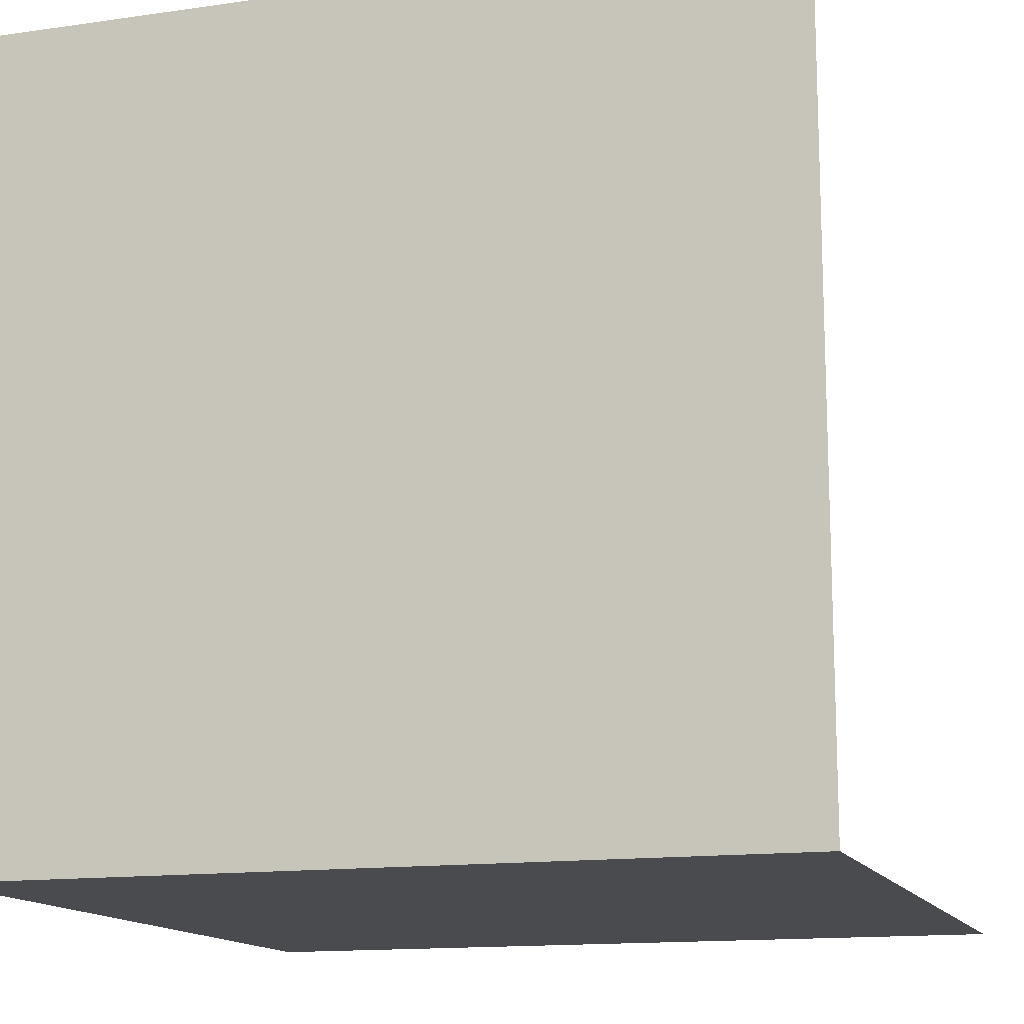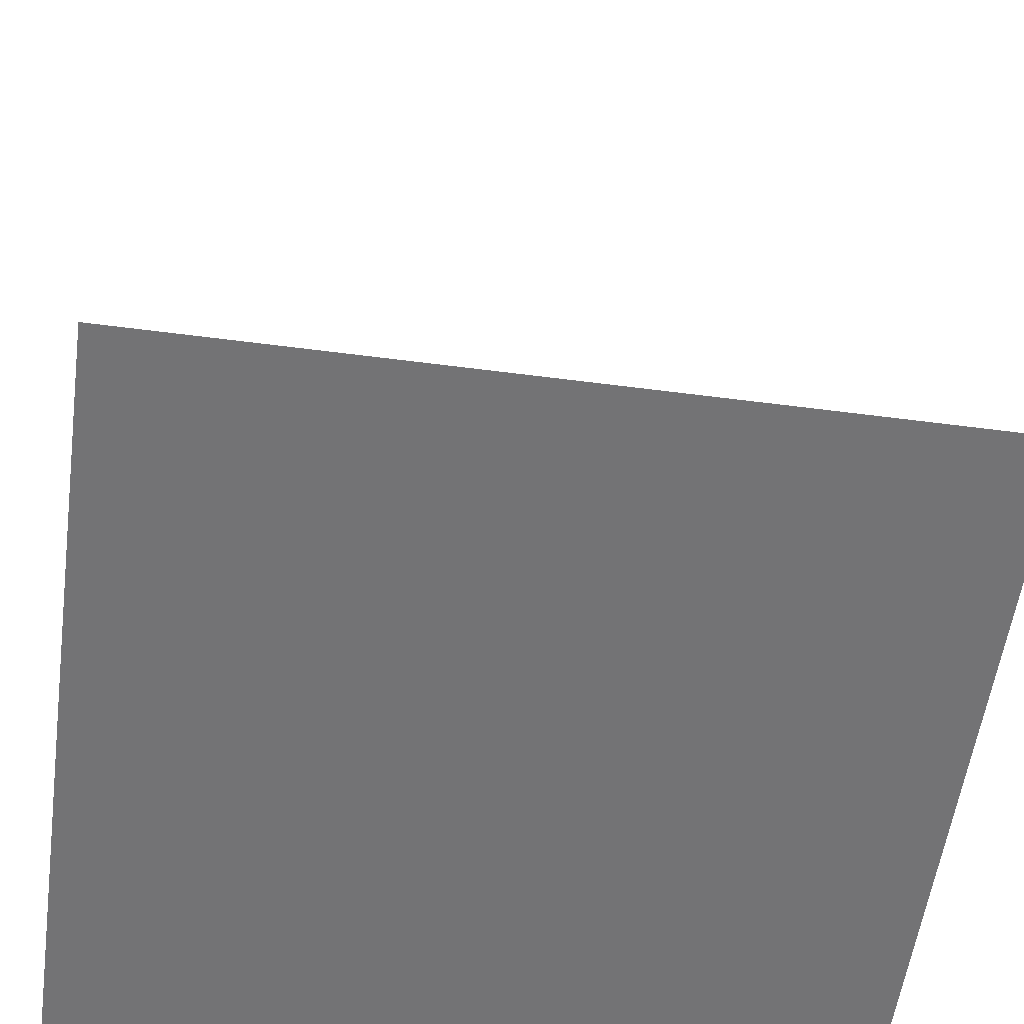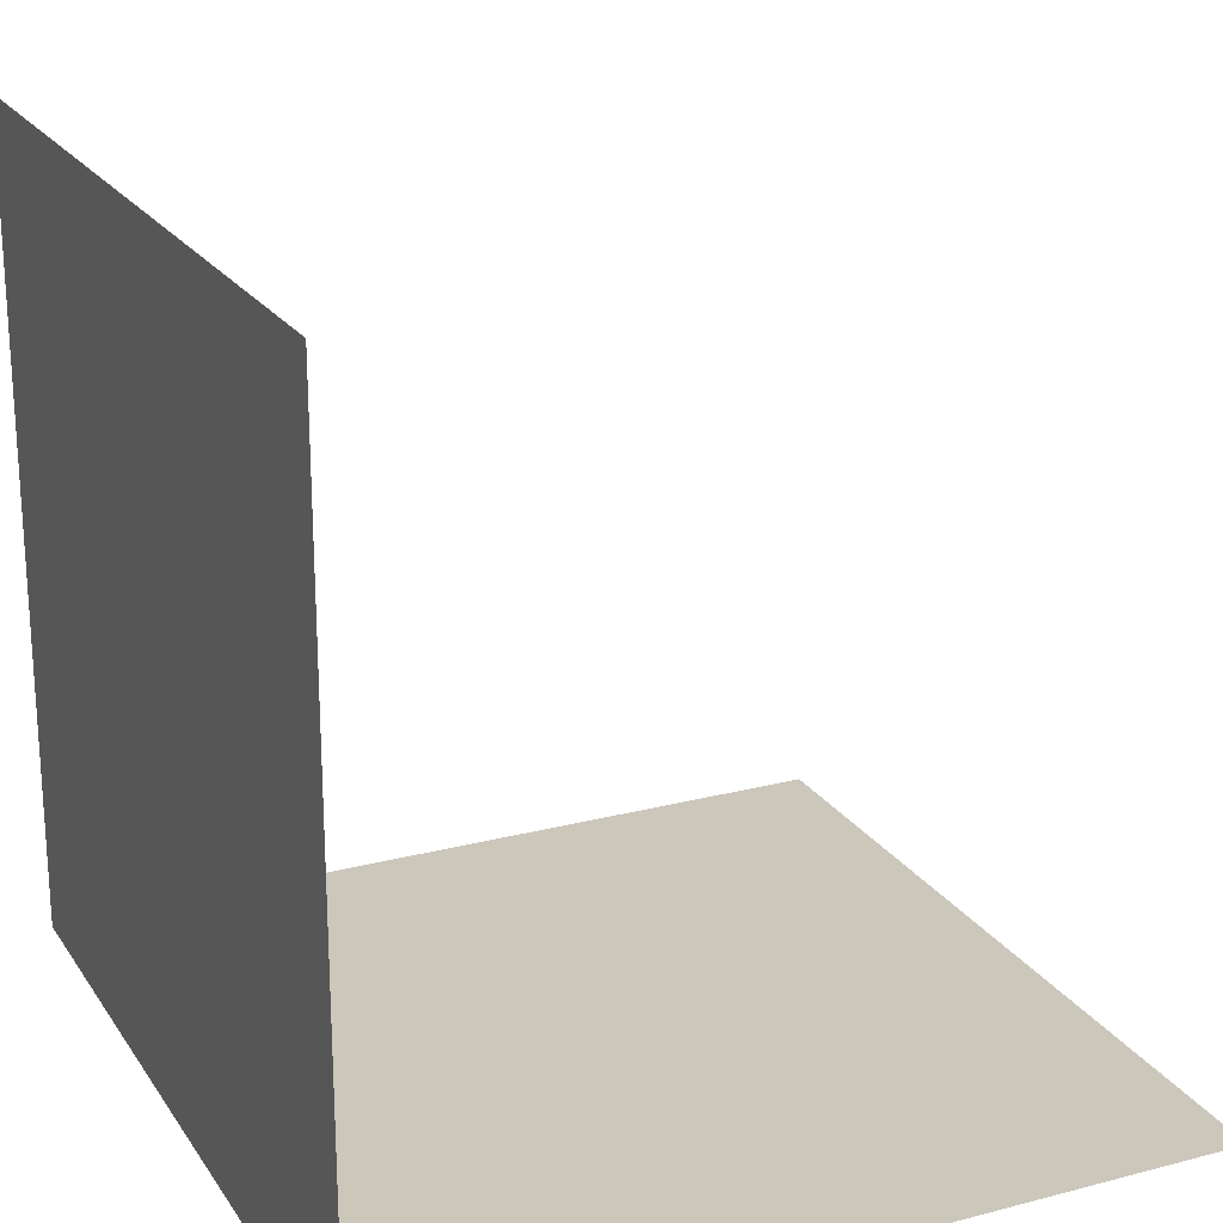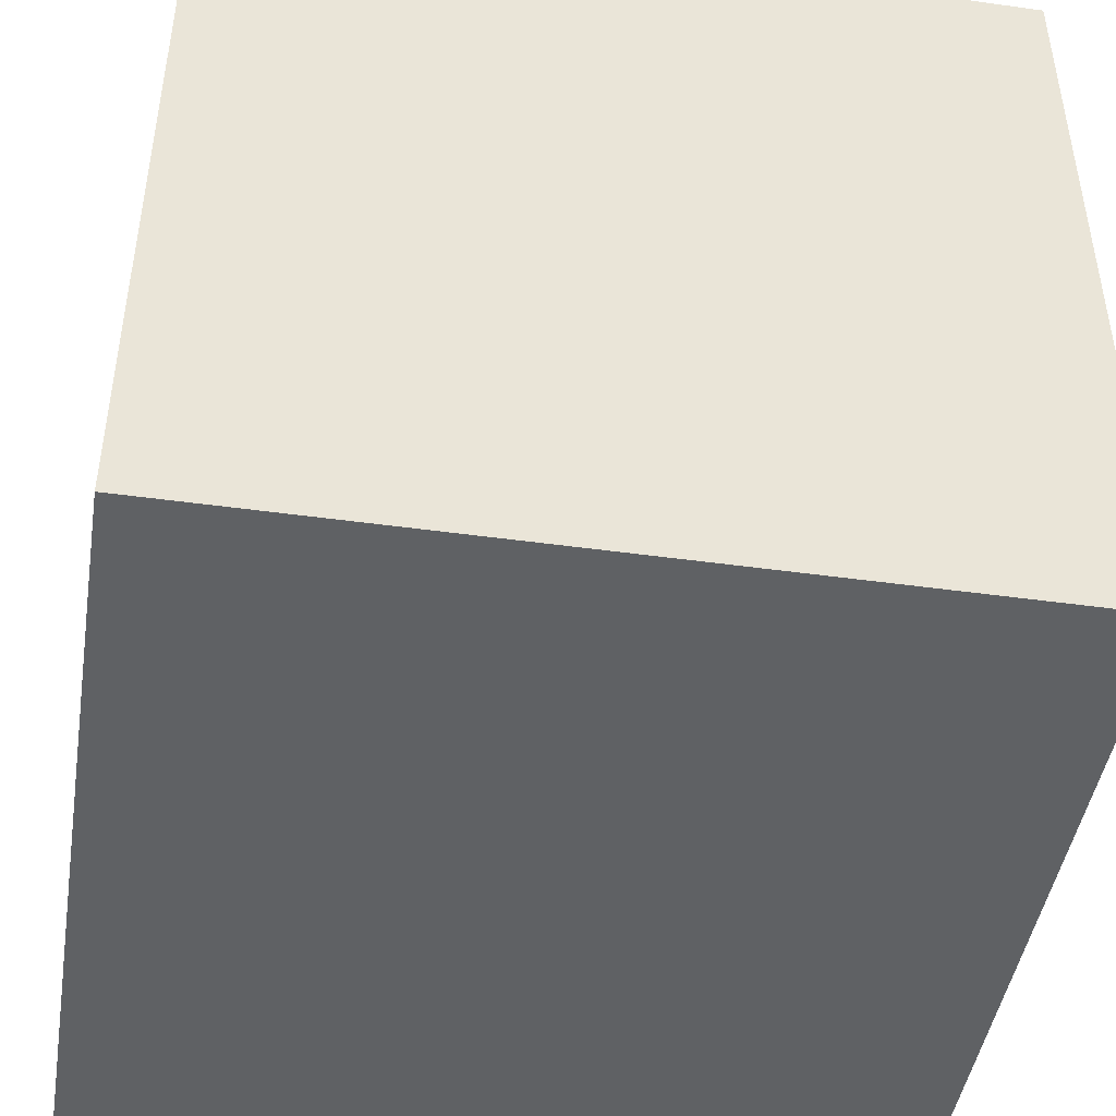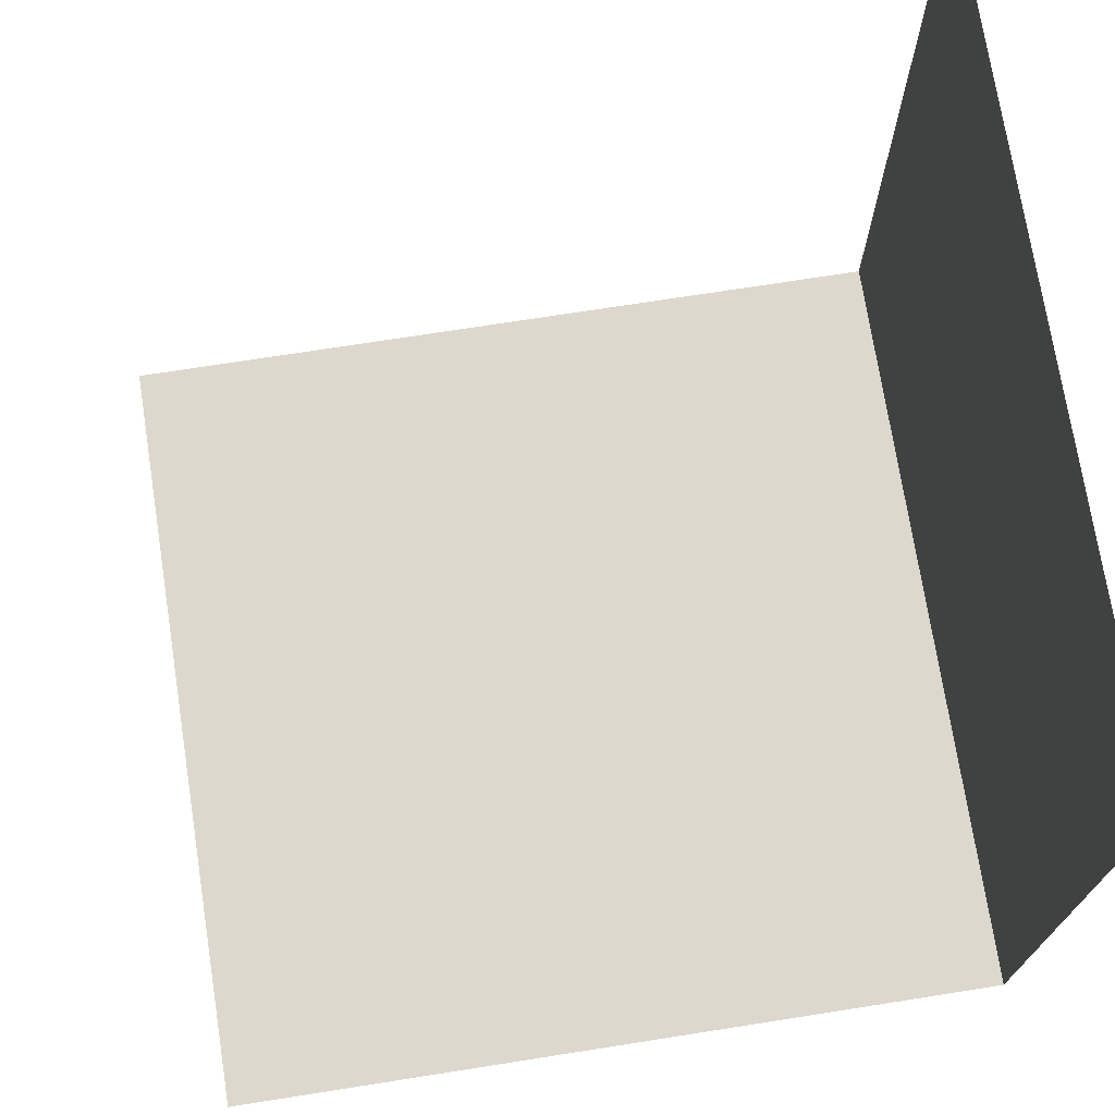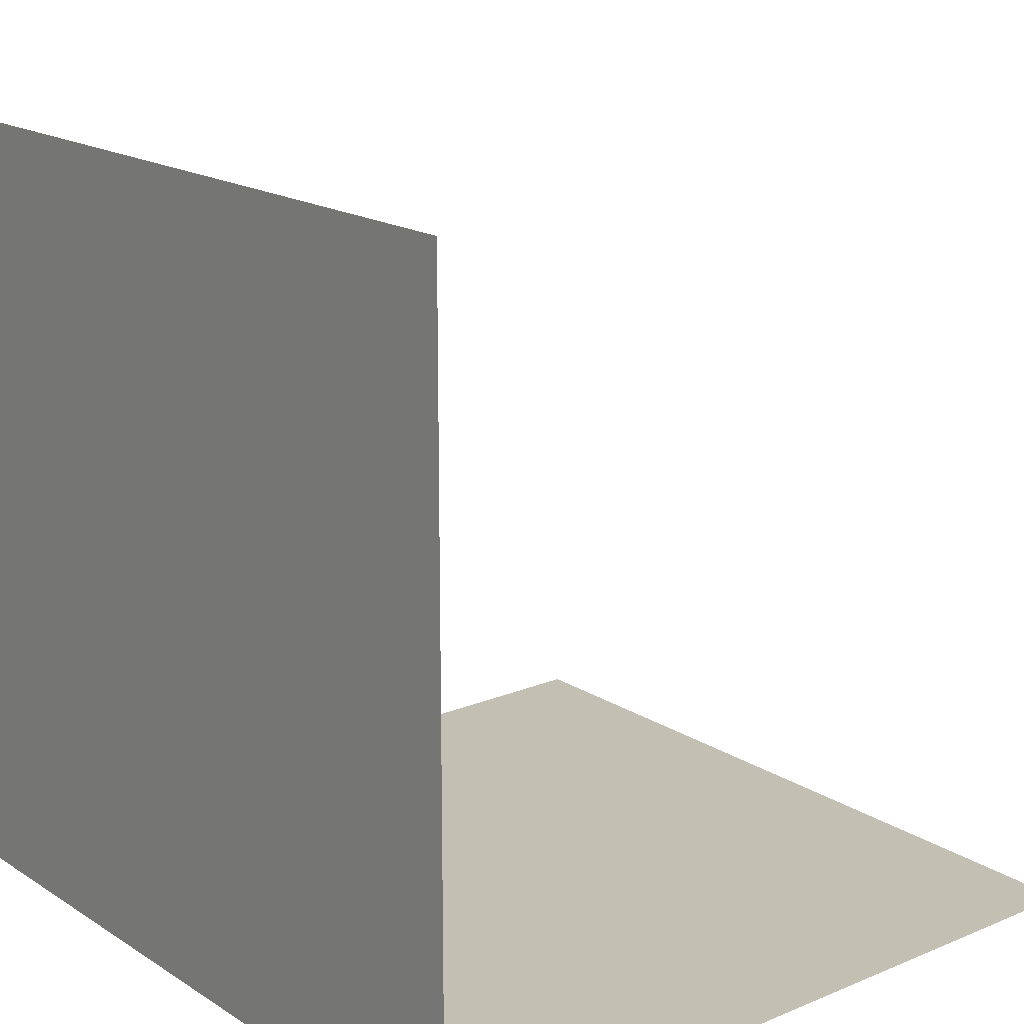
<metadata>
{"format":"obj","ext":"obj","renderer":"f3d","projection":"perspective","resolution":1024,"background":"white","views":[{"elev":-13.9,"azim":-162.2,"up":"+Y"},{"elev":-56.0,"azim":-7.8,"up":"+Y"},{"elev":21.7,"azim":-114.7,"up":"+Y"},{"elev":-45.6,"azim":170.9,"up":"+Y"},{"elev":72.6,"azim":-98.9,"up":"+Z"},{"elev":17.7,"azim":50.8,"up":"+Z"}]}
</metadata>
<code>
o Plane
v -5 -3.615 4.595
v 5 -3.615 4.595
v -5 -3.615 -5.405
v 5 -3.615 -5.405
f 2 3 1
f 2 4 3
o Plane.002
v -5 6.385 -5.405
v -5 -3.615 -5.405
v 5 6.385 -5.405
v 5 -3.615 -5.405
f 6 7 5
f 6 8 7

</code>
